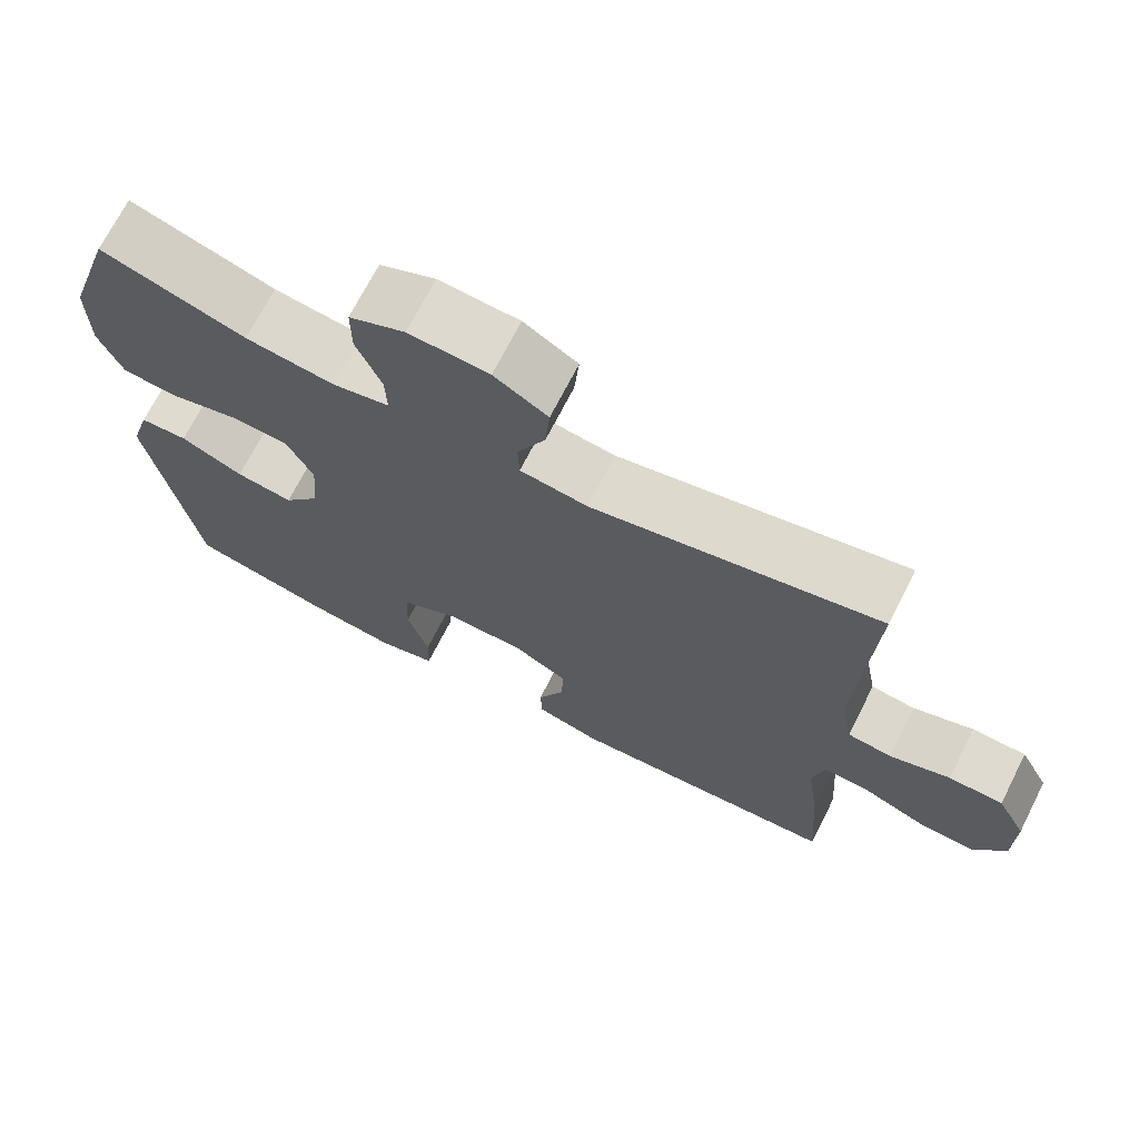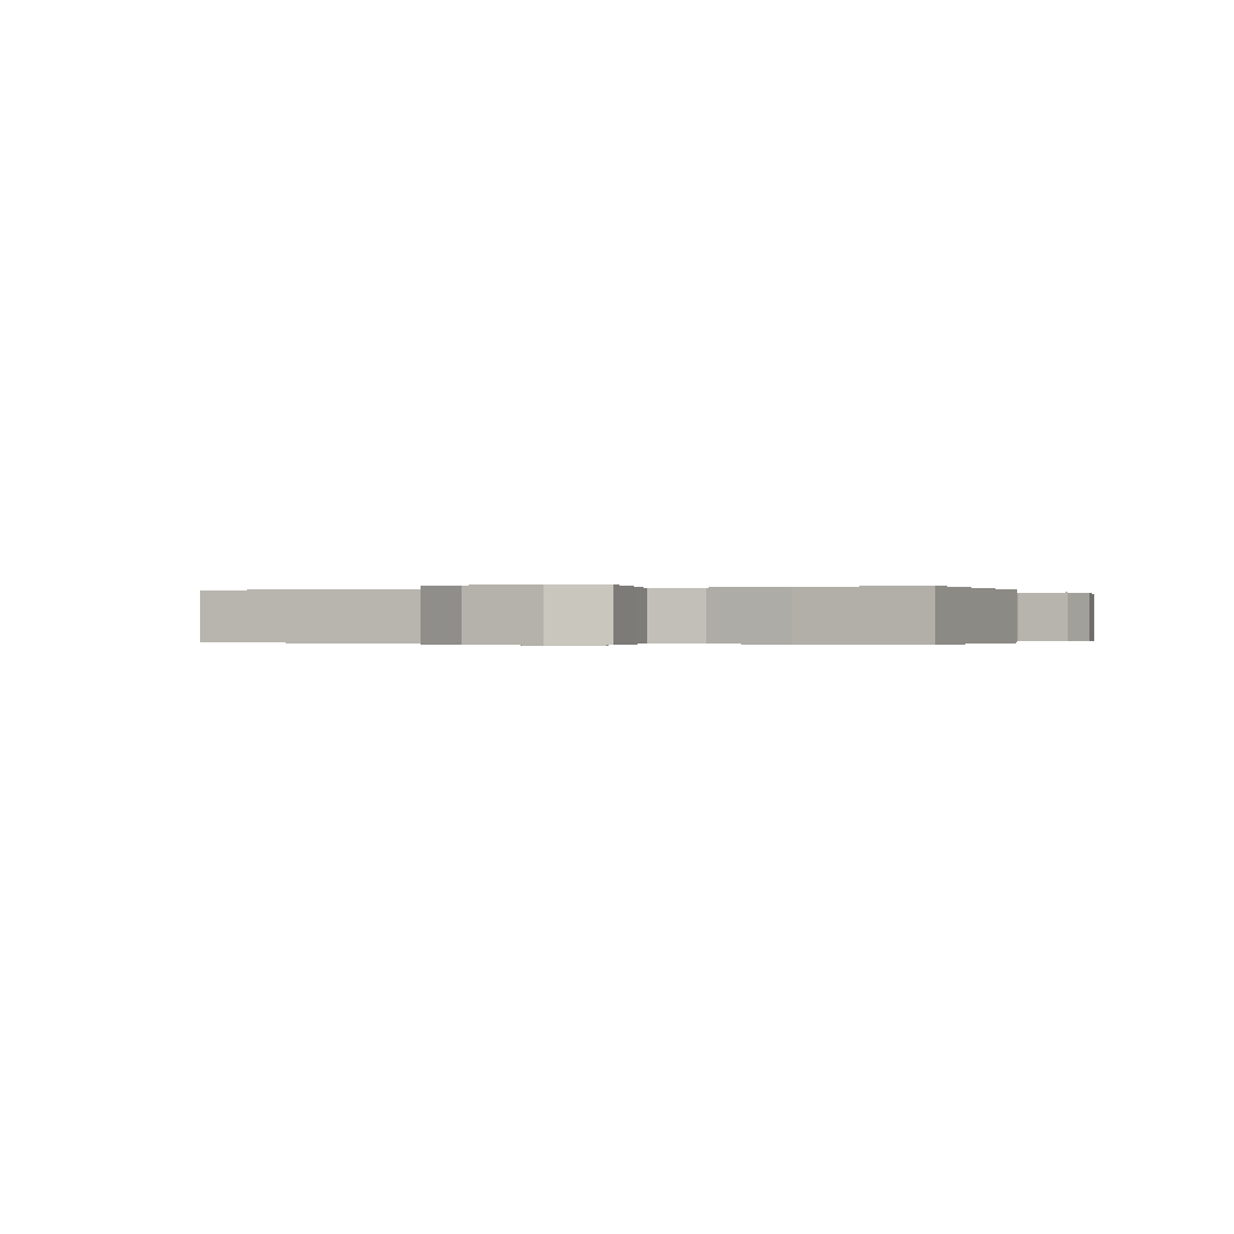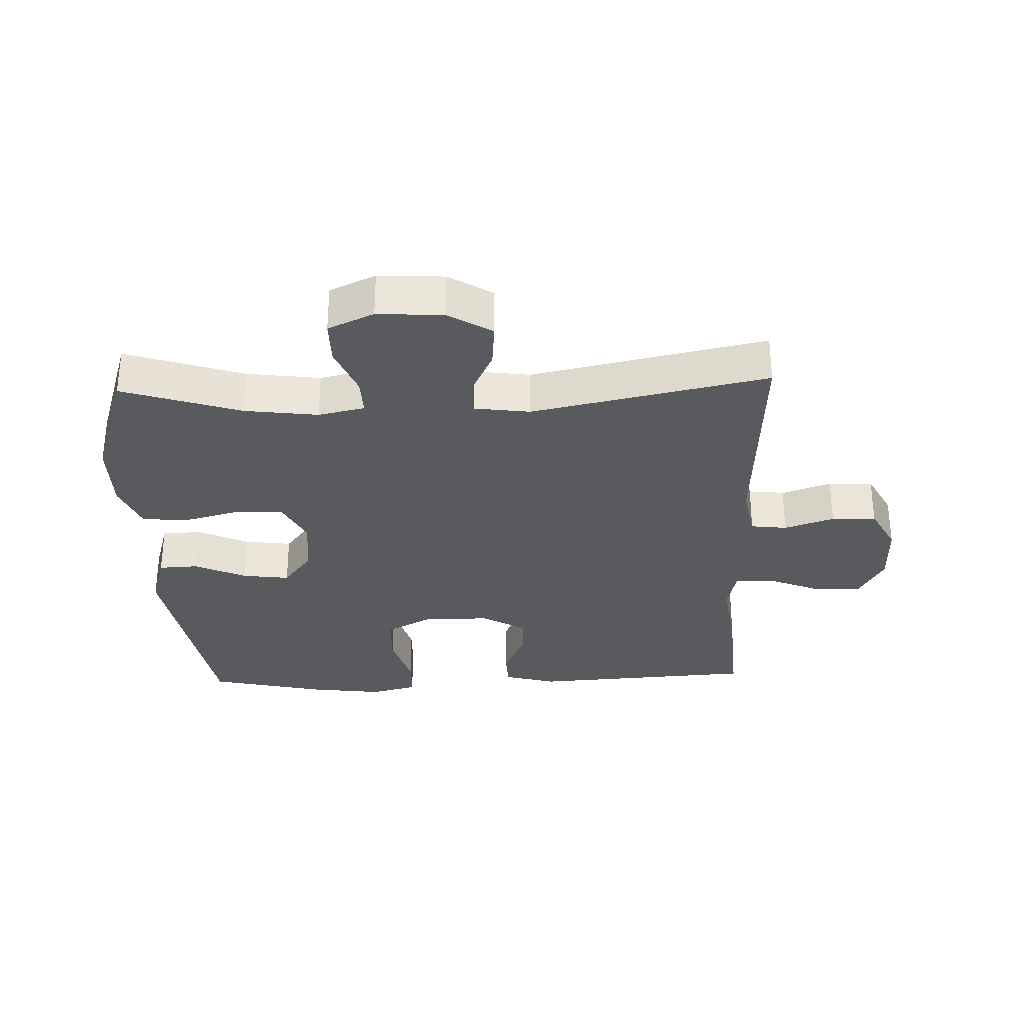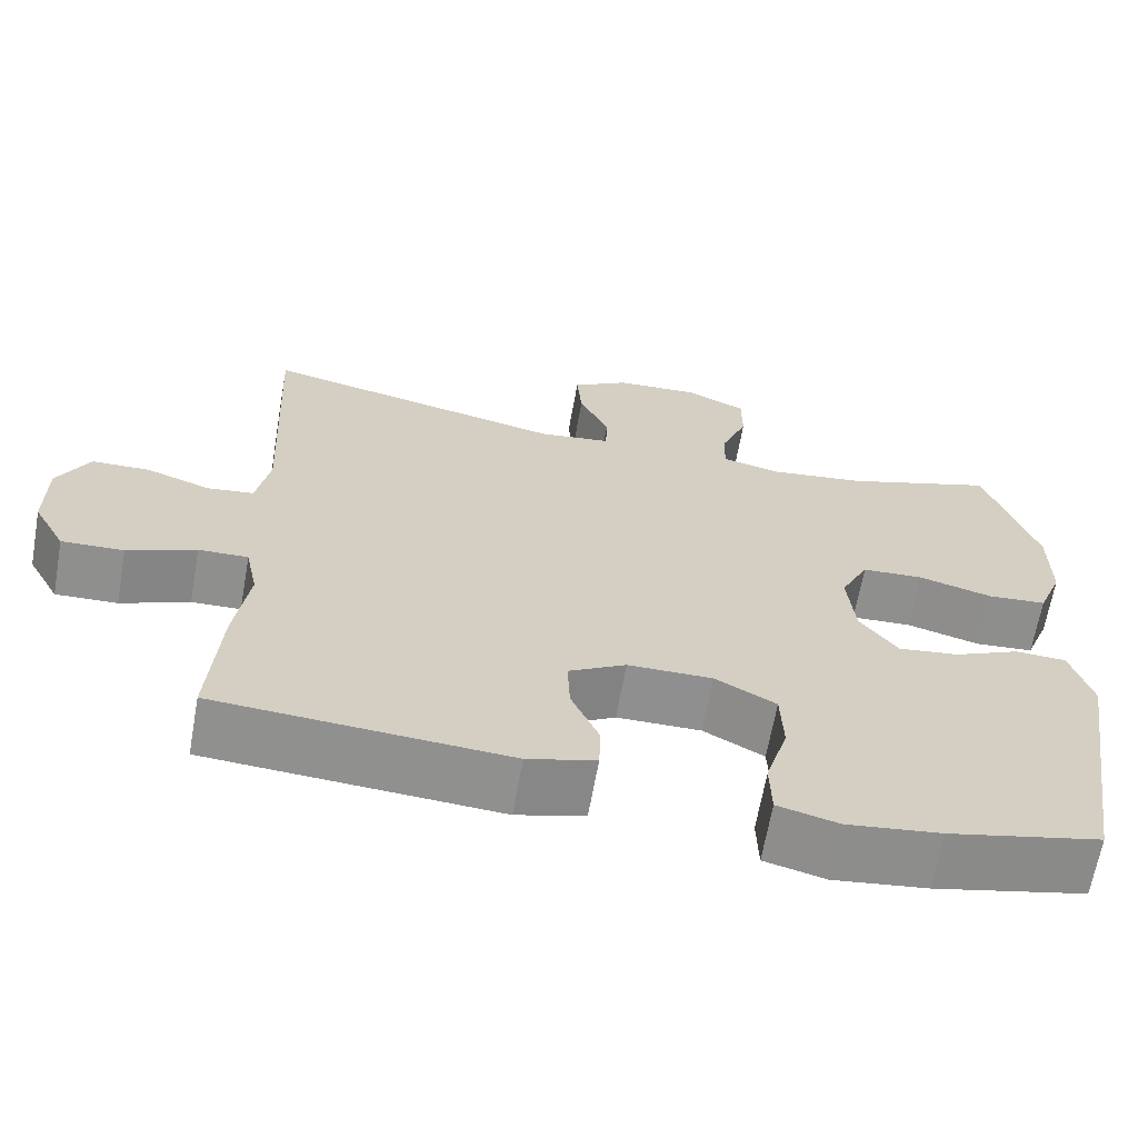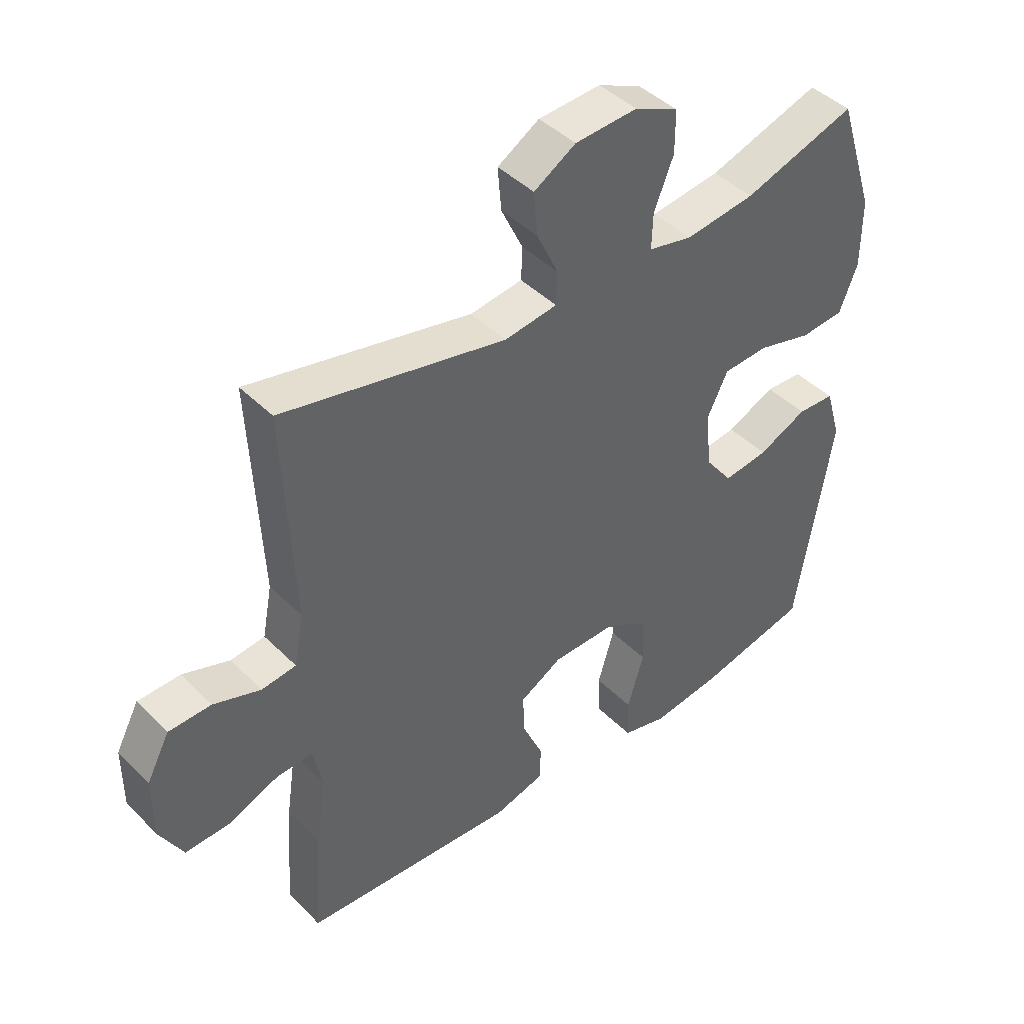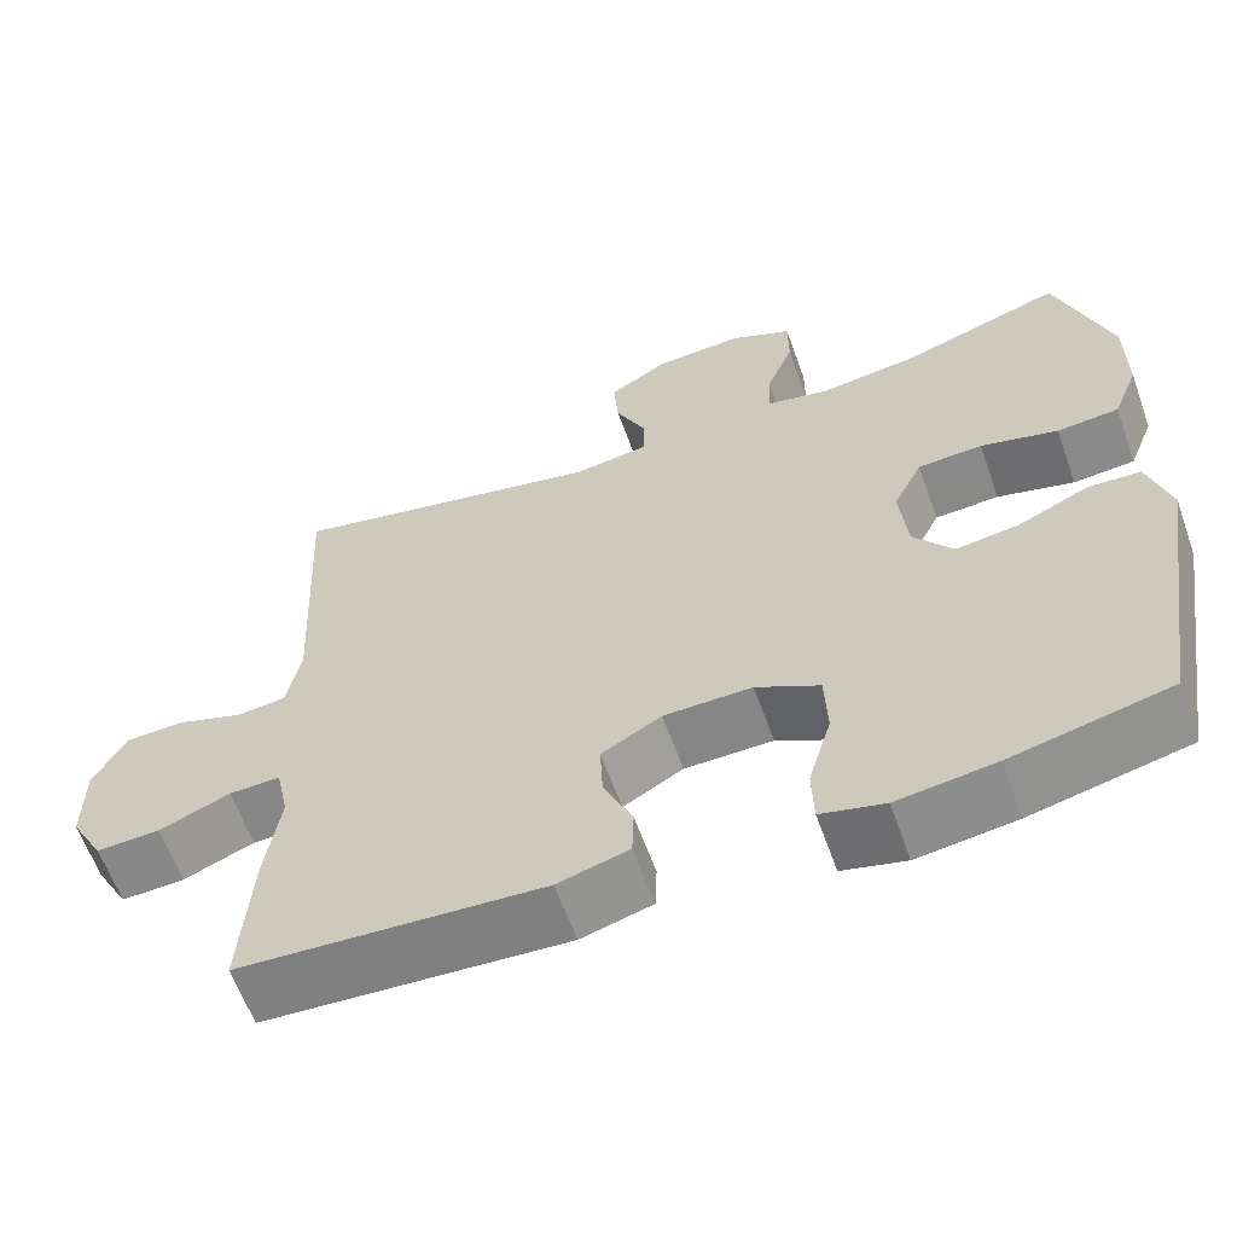
<metadata>
{"format":"obj","ext":"obj","renderer":"f3d","projection":"perspective","resolution":1024,"background":"white","views":[{"elev":70.6,"azim":27.0,"up":"+Z"},{"elev":-0.2,"azim":111.1,"up":"+Y"},{"elev":-31.1,"azim":2.0,"up":"+Y"},{"elev":-65.4,"azim":169.9,"up":"+Z"},{"elev":43.4,"azim":139.3,"up":"+Z"},{"elev":-61.7,"azim":-160.3,"up":"+Z"}]}
</metadata>
<code>
v 0.5 0.07 -0.5
v 0.146 0.07 -0.523
v 0.063 0.07 -0.5
v 0.061 0.07 -0.442
v 0.095 0.07 -0.365
v 0.098 0.07 -0.297
v 0.028 0.07 -0.257
v -0.075 0.07 -0.256
v -0.149 0.07 -0.296
v -0.152 0.07 -0.377
v -0.125 0.07 -0.469
v -0.127 0.07 -0.538
v -0.201 0.07 -0.557
v -0.316 0.07 -0.542
v -0.5 0.07 -0.5
v -0.559 0.07 -0.136
v -0.533 0.07 -0.048
v -0.471 0.07 -0.045
v -0.39 0.07 -0.082
v -0.316 0.07 -0.092
v -0.27 0.07 -0.031
v -0.261 0.07 0.064
v -0.295 0.07 0.133
v -0.37 0.07 0.137
v -0.46 0.07 0.113
v -0.532 0.07 0.119
v -0.562 0.07 0.195
v -0.562 0.07 0.309
v -0.5 0.07 0.5
v -0.314 0.07 0.439
v -0.199 0.07 0.424
v -0.126 0.07 0.44
v -0.128 0.07 0.499
v -0.16 0.07 0.579
v -0.16 0.07 0.649
v -0.088 0.07 0.682
v 0.015 0.07 0.676
v 0.084 0.07 0.634
v 0.078 0.07 0.563
v 0.042 0.07 0.487
v 0.044 0.07 0.433
v 0.131 0.07 0.421
v 0.5 0.07 0.5
v 0.483 0.07 0.144
v 0.499 0.07 0.059
v 0.556 0.07 0.052
v 0.634 0.07 0.079
v 0.704 0.07 0.077
v 0.742 0.07 0.005
v 0.742 0.07 -0.098
v 0.703 0.07 -0.169
v 0.628 0.07 -0.166
v 0.545 0.07 -0.132
v 0.485 0.07 -0.13
v 0.47 0.07 -0.202
v 0.487 0.07 -0.318
v 0.5 0 -0.5
v 0.146 0 -0.523
v 0.063 0 -0.5
v 0.061 0 -0.442
v 0.095 0 -0.365
v 0.098 0 -0.297
v 0.028 0 -0.257
v -0.075 0 -0.256
v -0.149 0 -0.296
v -0.152 0 -0.377
v -0.125 0 -0.469
v -0.127 0 -0.538
v -0.201 0 -0.557
v -0.316 0 -0.542
v -0.5 0 -0.5
v -0.559 0 -0.136
v -0.533 0 -0.048
v -0.471 0 -0.045
v -0.39 0 -0.082
v -0.316 0 -0.092
v -0.27 0 -0.031
v -0.261 0 0.064
v -0.295 0 0.133
v -0.37 0 0.137
v -0.46 0 0.113
v -0.532 0 0.119
v -0.562 0 0.195
v -0.562 0 0.309
v -0.5 0 0.5
v -0.314 0 0.439
v -0.199 0 0.424
v -0.126 0 0.44
v -0.128 0 0.499
v -0.16 0 0.579
v -0.16 0 0.649
v -0.088 0 0.682
v 0.015 0 0.676
v 0.084 0 0.634
v 0.078 0 0.563
v 0.042 0 0.487
v 0.044 0 0.433
v 0.131 0 0.421
v 0.5 0 0.5
v 0.483 0 0.144
v 0.499 0 0.059
v 0.556 0 0.052
v 0.634 0 0.079
v 0.704 0 0.077
v 0.742 0 0.005
v 0.742 0 -0.098
v 0.703 0 -0.169
v 0.628 0 -0.166
v 0.545 0 -0.132
v 0.485 0 -0.13
v 0.47 0 -0.202
v 0.487 0 -0.318
f 3 4 5
f 2 3 5
f 1 2 5
f 56 1 5
f 55 56 5
f 54 55 5 6
f 51 52 53
f 50 51 53
f 49 50 53
f 48 49 53
f 47 48 53
f 46 47 53
f 45 46 53 54
f 54 6 7
f 45 54 7
f 44 45 7
f 44 7 8
f 43 44 8
f 42 43 8
f 38 39 40
f 37 38 40
f 36 37 40
f 35 36 40
f 34 35 40
f 33 34 40
f 32 33 40 41
f 42 8 9
f 41 42 9
f 32 41 9
f 31 32 9
f 28 29 30
f 27 28 30
f 26 27 30
f 25 26 30
f 24 25 30
f 23 24 30 31
f 17 18 19
f 16 17 19
f 15 16 19
f 14 15 19
f 13 14 19
f 12 13 19
f 11 12 19
f 10 11 19
f 10 19 20
f 9 10 20 21
f 22 23 31
f 9 21 22 31
f 61 60 59
f 61 59 58
f 61 58 57
f 61 57 112
f 61 112 111
f 62 61 111 110
f 109 108 107
f 109 107 106
f 109 106 105
f 109 105 104
f 109 104 103
f 109 103 102
f 110 109 102 101
f 63 62 110
f 63 110 101
f 63 101 100
f 64 63 100
f 64 100 99
f 64 99 98
f 96 95 94
f 96 94 93
f 96 93 92
f 96 92 91
f 96 91 90
f 96 90 89
f 97 96 89 88
f 65 64 98
f 65 98 97
f 65 97 88
f 65 88 87
f 86 85 84
f 86 84 83
f 86 83 82
f 86 82 81
f 86 81 80
f 87 86 80 79
f 75 74 73
f 75 73 72
f 75 72 71
f 75 71 70
f 75 70 69
f 75 69 68
f 75 68 67
f 75 67 66
f 76 75 66
f 77 76 66 65
f 87 79 78
f 87 78 77 65
f 1 57 58 2
f 2 58 59 3
f 3 59 60 4
f 4 60 61 5
f 5 61 62 6
f 6 62 63 7
f 7 63 64 8
f 8 64 65 9
f 9 65 66 10
f 10 66 67 11
f 11 67 68 12
f 12 68 69 13
f 13 69 70 14
f 14 70 71 15
f 15 71 72 16
f 16 72 73 17
f 17 73 74 18
f 18 74 75 19
f 19 75 76 20
f 20 76 77 21
f 21 77 78 22
f 22 78 79 23
f 23 79 80 24
f 24 80 81 25
f 25 81 82 26
f 26 82 83 27
f 27 83 84 28
f 28 84 85 29
f 29 85 86 30
f 30 86 87 31
f 31 87 88 32
f 32 88 89 33
f 33 89 90 34
f 34 90 91 35
f 35 91 92 36
f 36 92 93 37
f 37 93 94 38
f 38 94 95 39
f 39 95 96 40
f 40 96 97 41
f 41 97 98 42
f 42 98 99 43
f 43 99 100 44
f 44 100 101 45
f 45 101 102 46
f 46 102 103 47
f 47 103 104 48
f 48 104 105 49
f 49 105 106 50
f 50 106 107 51
f 51 107 108 52
f 52 108 109 53
f 53 109 110 54
f 54 110 111 55
f 55 111 112 56
f 56 112 57 1

</code>
